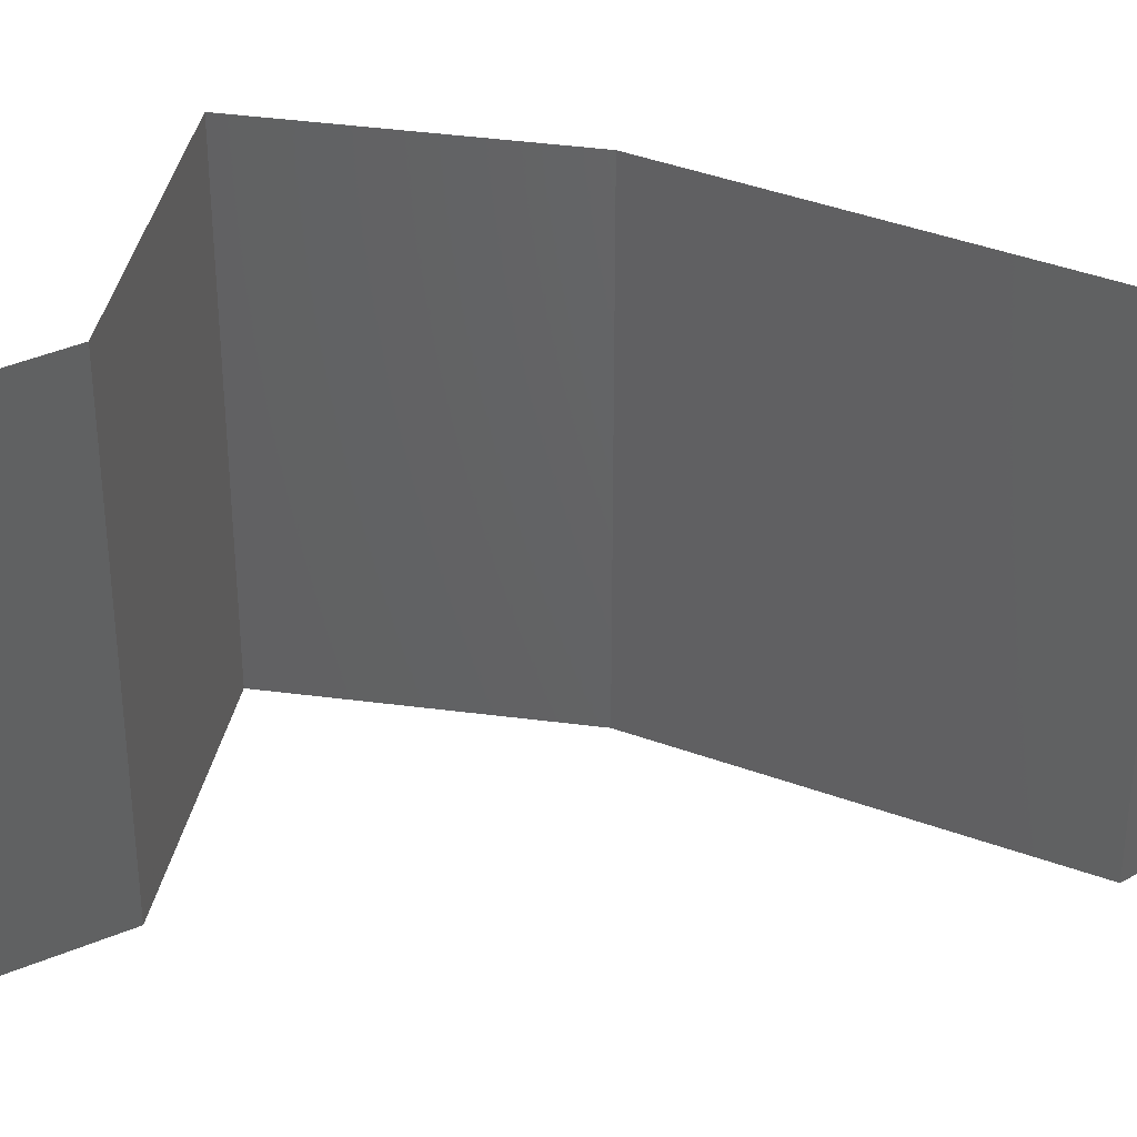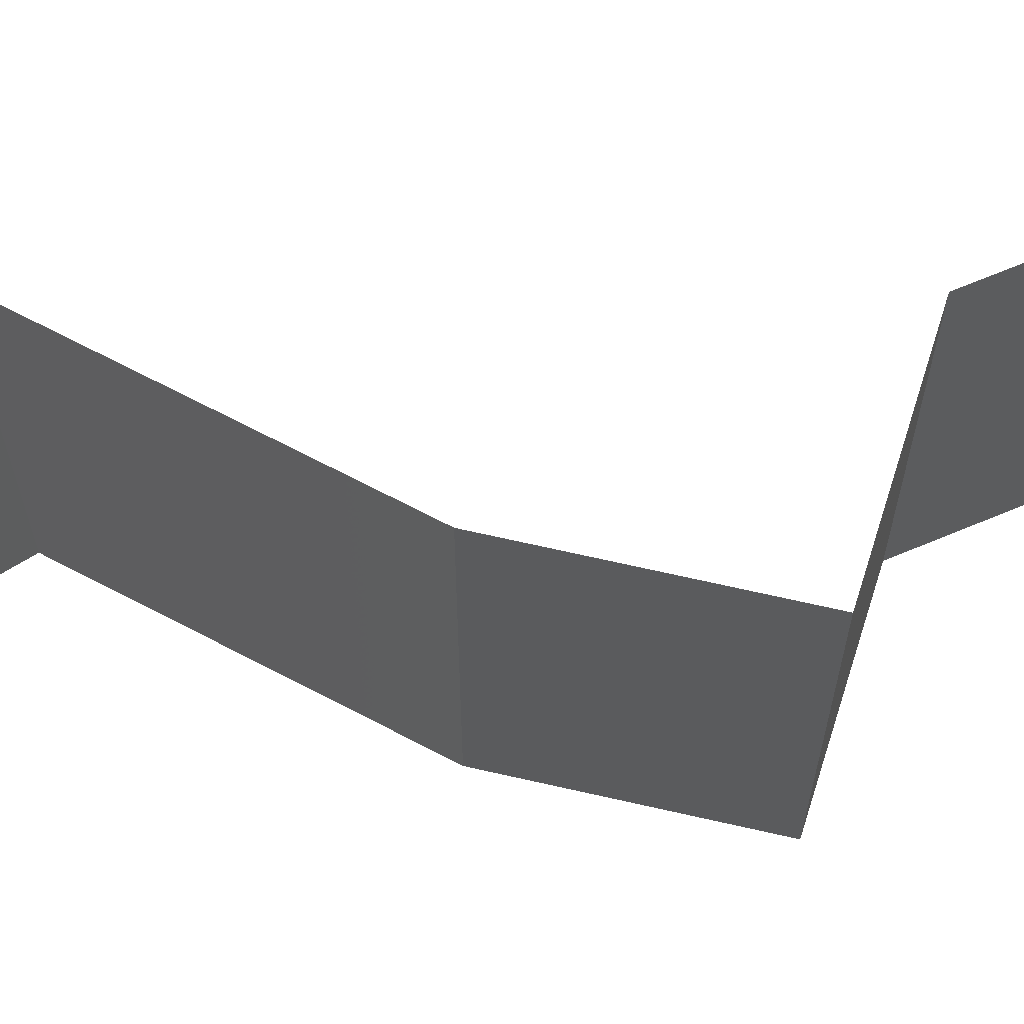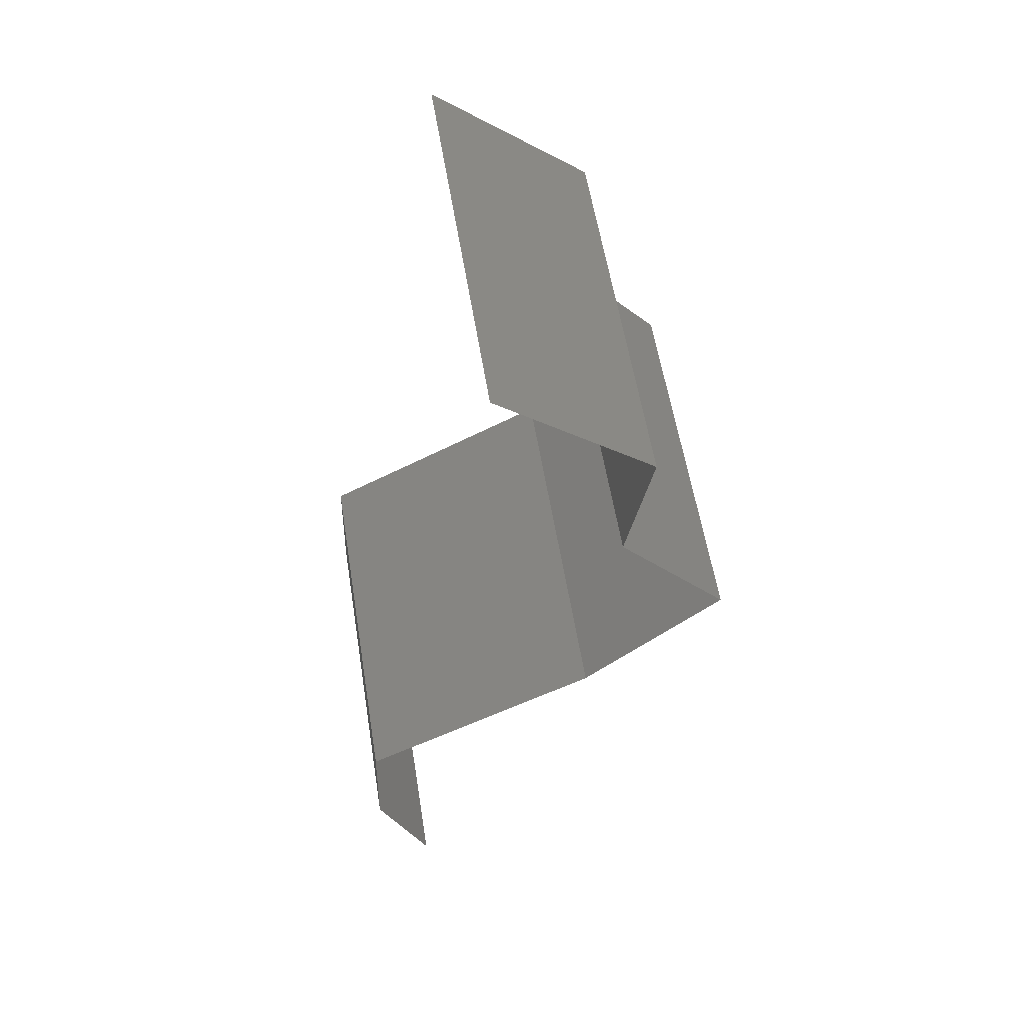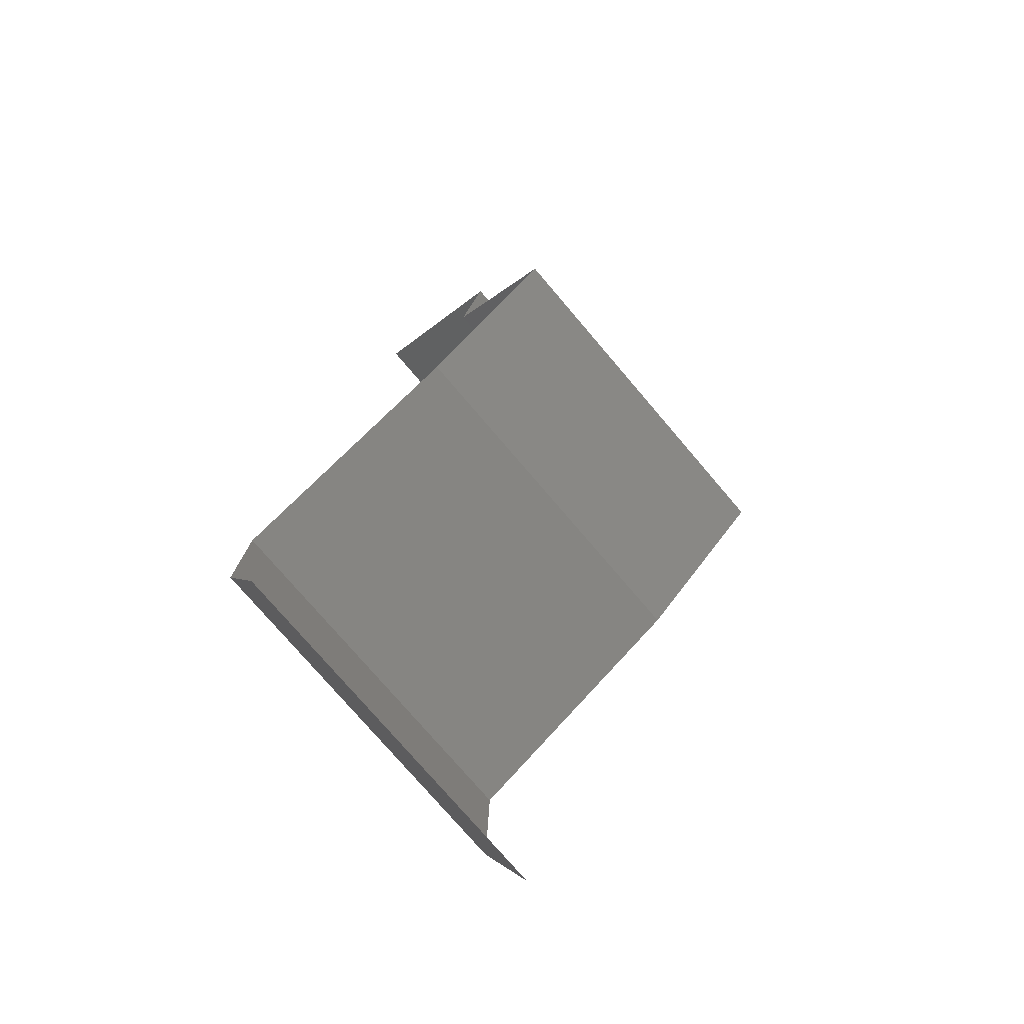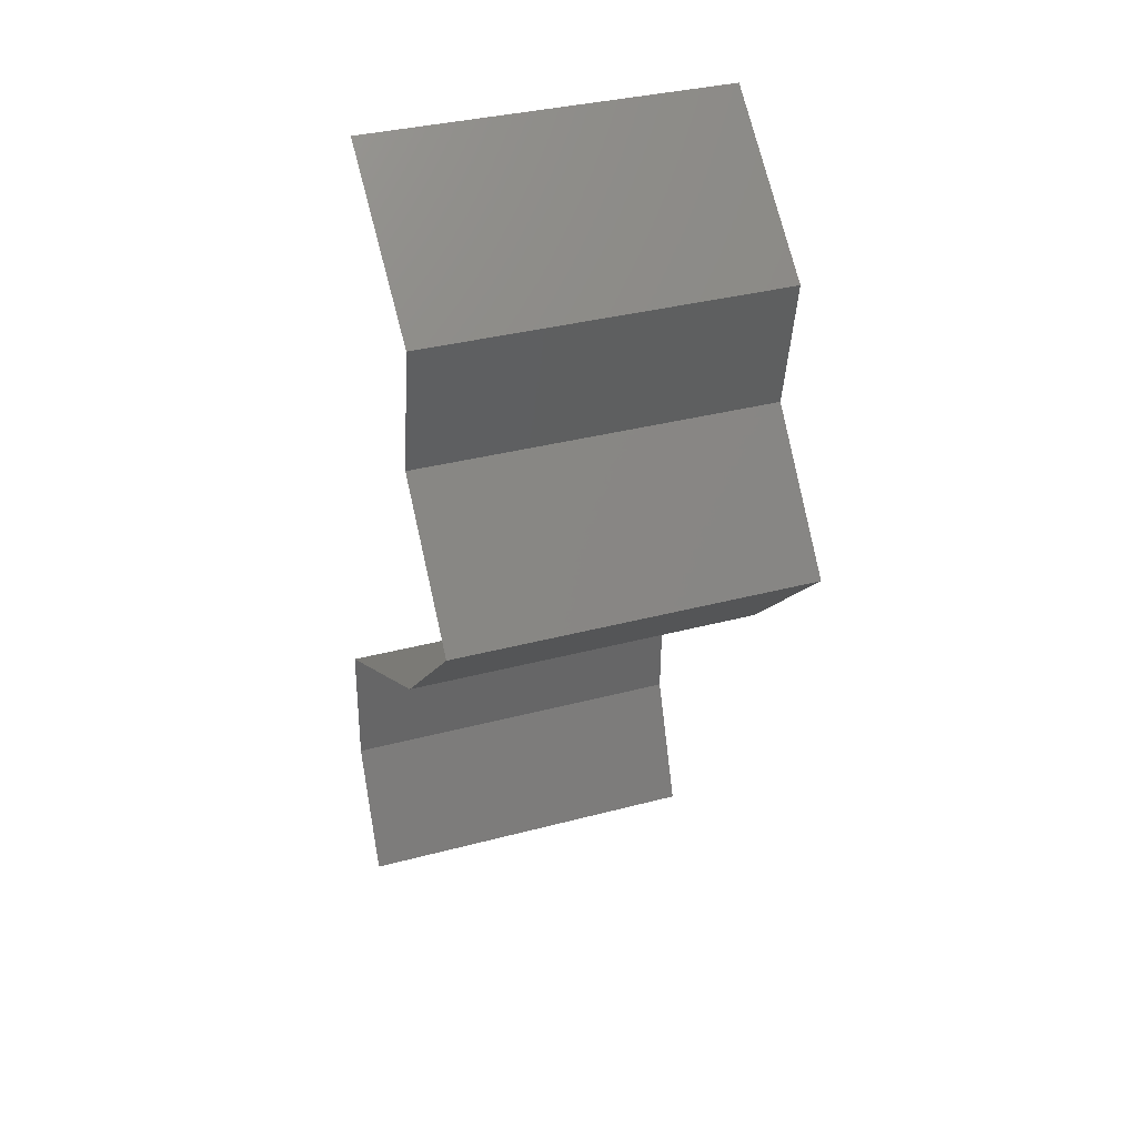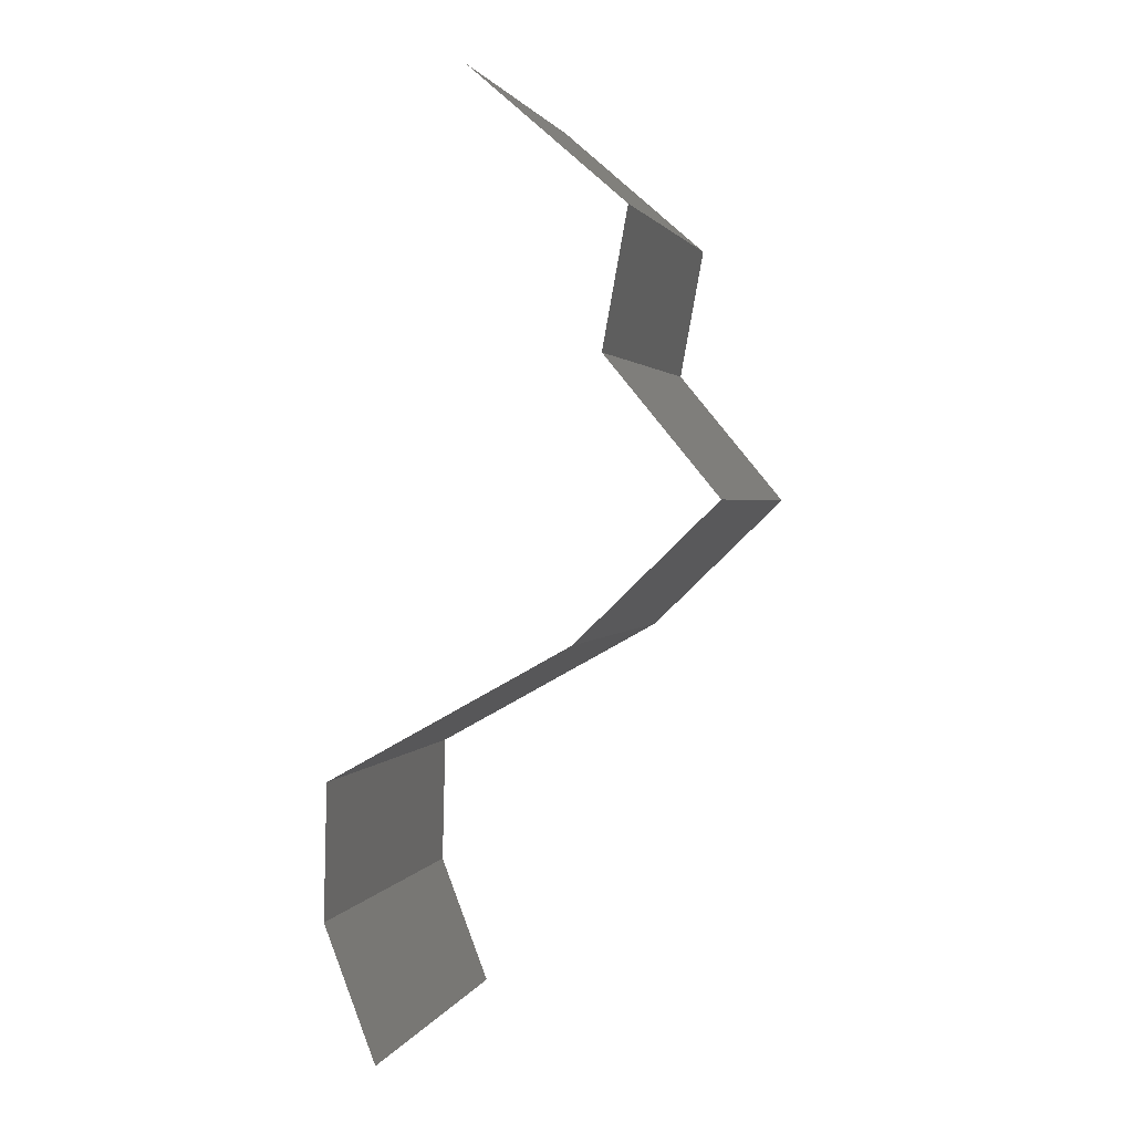
<metadata>
{"format":"stl","ext":"stl","renderer":"f3d","projection":"perspective","resolution":1024,"background":"white","views":[{"elev":41.9,"azim":-127.1,"up":"+Z"},{"elev":68.5,"azim":56.9,"up":"+Z"},{"elev":57.4,"azim":-9.1,"up":"+Y"},{"elev":-76.7,"azim":40.5,"up":"+Y"},{"elev":34.6,"azim":70.3,"up":"+Y"},{"elev":1.7,"azim":14.4,"up":"+Y"}]}
</metadata>
<code>
# stl→obj: 41 verts, 60 faces
v 0.03043 0.05823 0
v 0.03877 0.05095 0
v 0.0346 0.05459 0.005494
v 0.03877 0.05095 0.02
v 0.03043 0.05823 0.02
v 0.0346 0.05459 0.01448
v 0.03877 0.05095 0.01
v 0.03043 0.05823 0.01
v 0.03743 0.04368 0
v 0.03743 0.04368 0.01
v 0.0381 0.04732 0.005
v 0.0381 0.04732 0.015
v 0.03743 0.04368 0.02
v 0.04344 0.0364 0
v 0.04344 0.0364 0.01
v 0.04044 0.04004 0.005
v 0.04044 0.04004 0.015
v 0.04344 0.0364 0.02
v 0.03591 0.02912 0
v 0.03968 0.03276 0.005
v 0.03591 0.02912 0.02
v 0.03968 0.03276 0.015
v 0.03591 0.02912 0.01
v 0.02287 0.02184 0.02
v 0.02939 0.02548 0.02
v 0.02949 0.02553 0.01231
v 0.02287 0.02184 0.01
v 0.02287 0.02184 0
v 0.02743 0.02439 0.005337
v 0.03192 0.02689 0.005378
v 0.02939 0.02548 0
v 0.02269 0.01456 0.02
v 0.02278 0.0182 0.015
v 0.02269 0.01456 0.01
v 0.02278 0.0182 0.005
v 0.02269 0.01456 0
v 0.02409 0.01092 0.015
v 0.02548 0.007279 0
v 0.02548 0.007279 0.01
v 0.02409 0.01092 0.005
v 0.02548 0.007279 0.02
f 1 2 3
f 4 5 6
f 2 7 3
f 5 8 6
f 7 6 3
f 6 8 3
f 7 4 6
f 8 1 3
f 9 10 11
f 4 7 12
f 10 13 12
f 7 2 11
f 10 7 11
f 7 10 12
f 13 4 12
f 2 9 11
f 14 15 16
f 13 10 17
f 10 9 16
f 15 18 17
f 10 15 17
f 9 14 16
f 15 10 16
f 18 13 17
f 14 19 20
f 21 18 22
f 18 15 22
f 19 23 20
f 22 15 20
f 23 22 20
f 15 14 20
f 23 21 22
f 24 25 26
f 25 21 26
f 21 23 26
f 27 24 26
f 28 27 29
f 23 19 30
f 31 28 29
f 19 31 30
f 29 26 30
f 31 29 30
f 26 23 30
f 29 27 26
f 32 24 33
f 34 27 35
f 28 36 35
f 27 34 33
f 27 28 35
f 24 27 33
f 36 34 35
f 34 32 33
f 32 34 37
f 38 39 40
f 39 41 37
f 34 36 40
f 34 39 37
f 39 34 40
f 41 32 37
f 36 38 40

</code>
